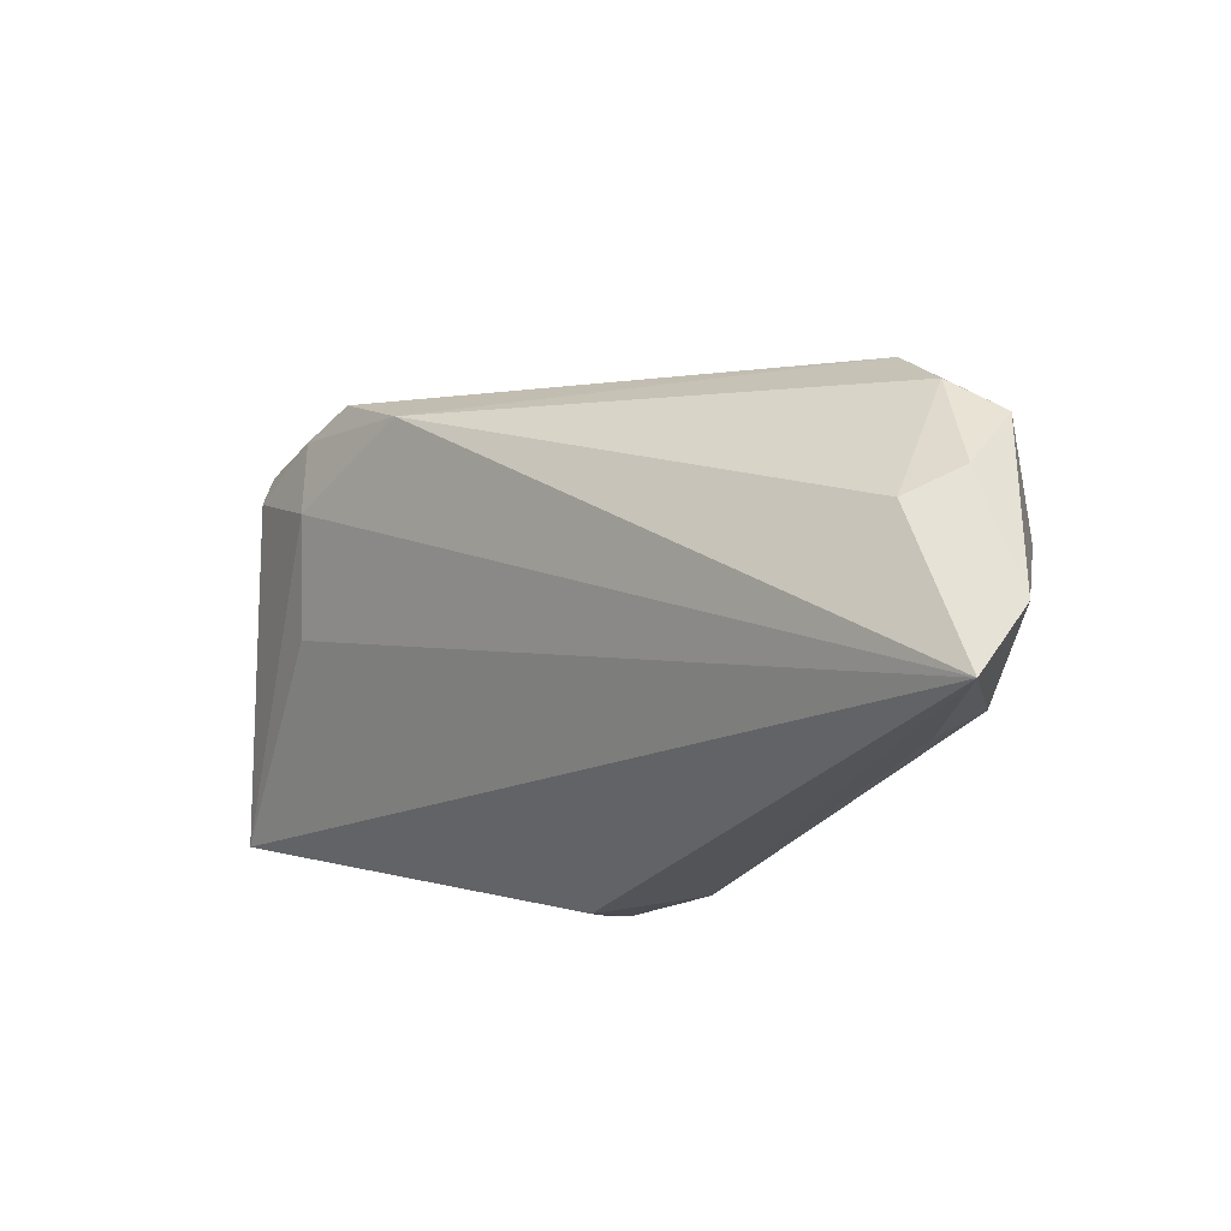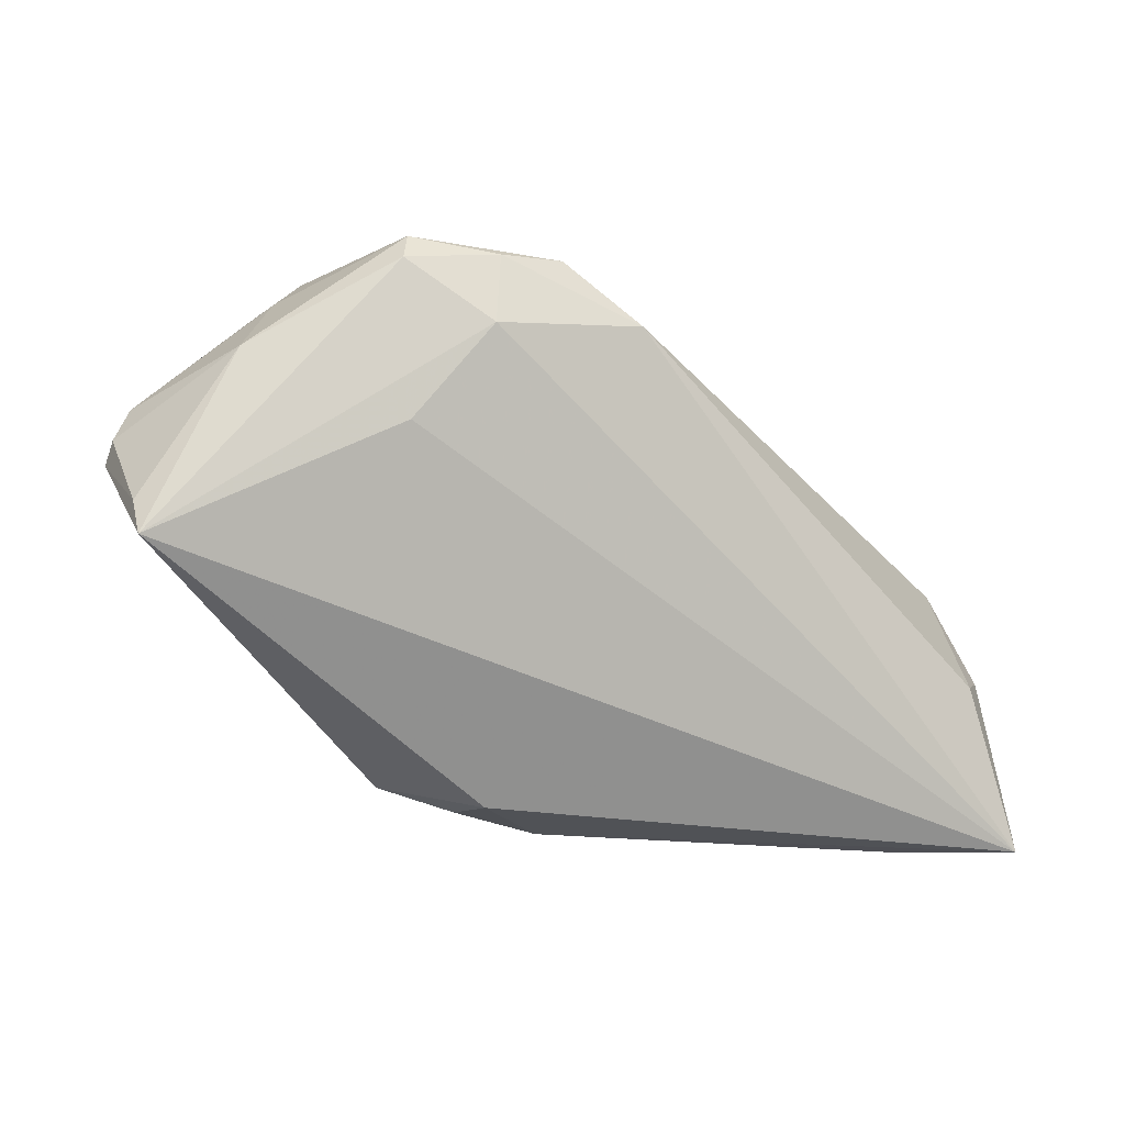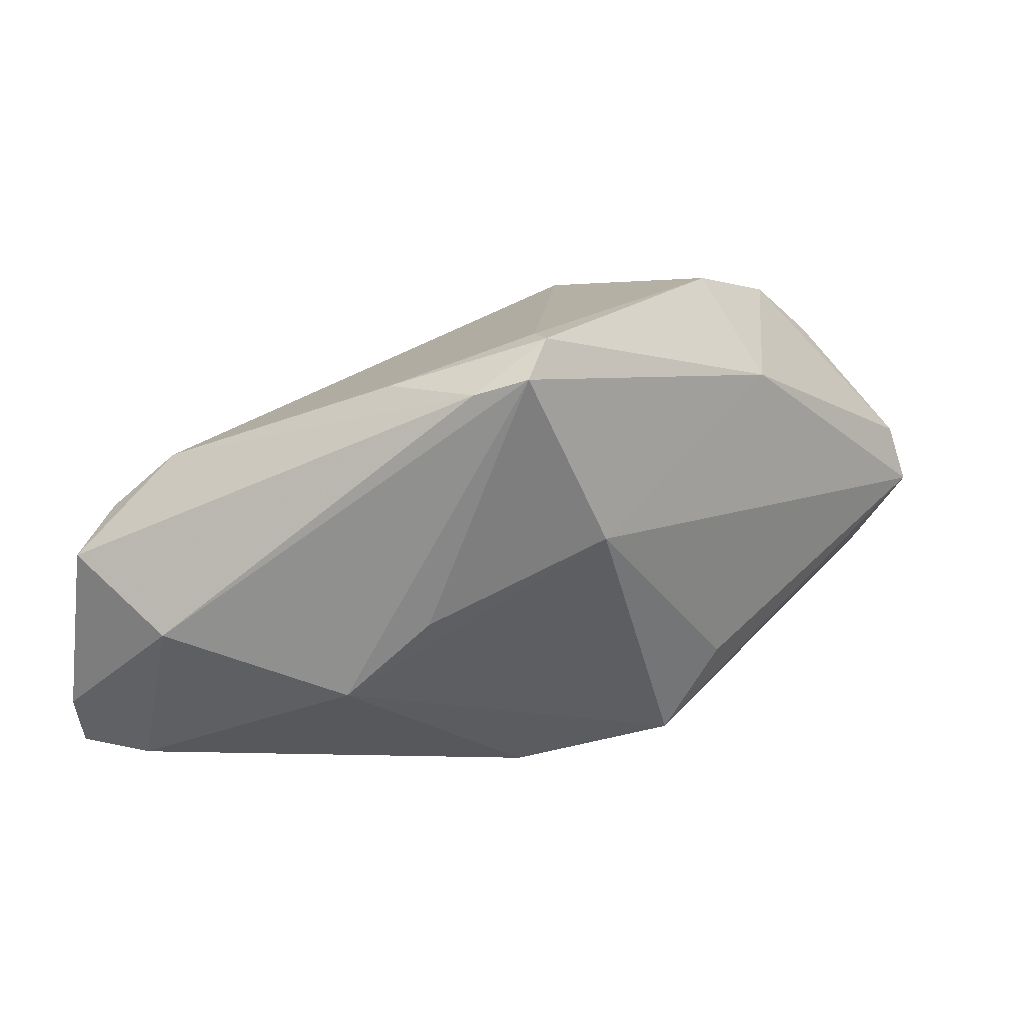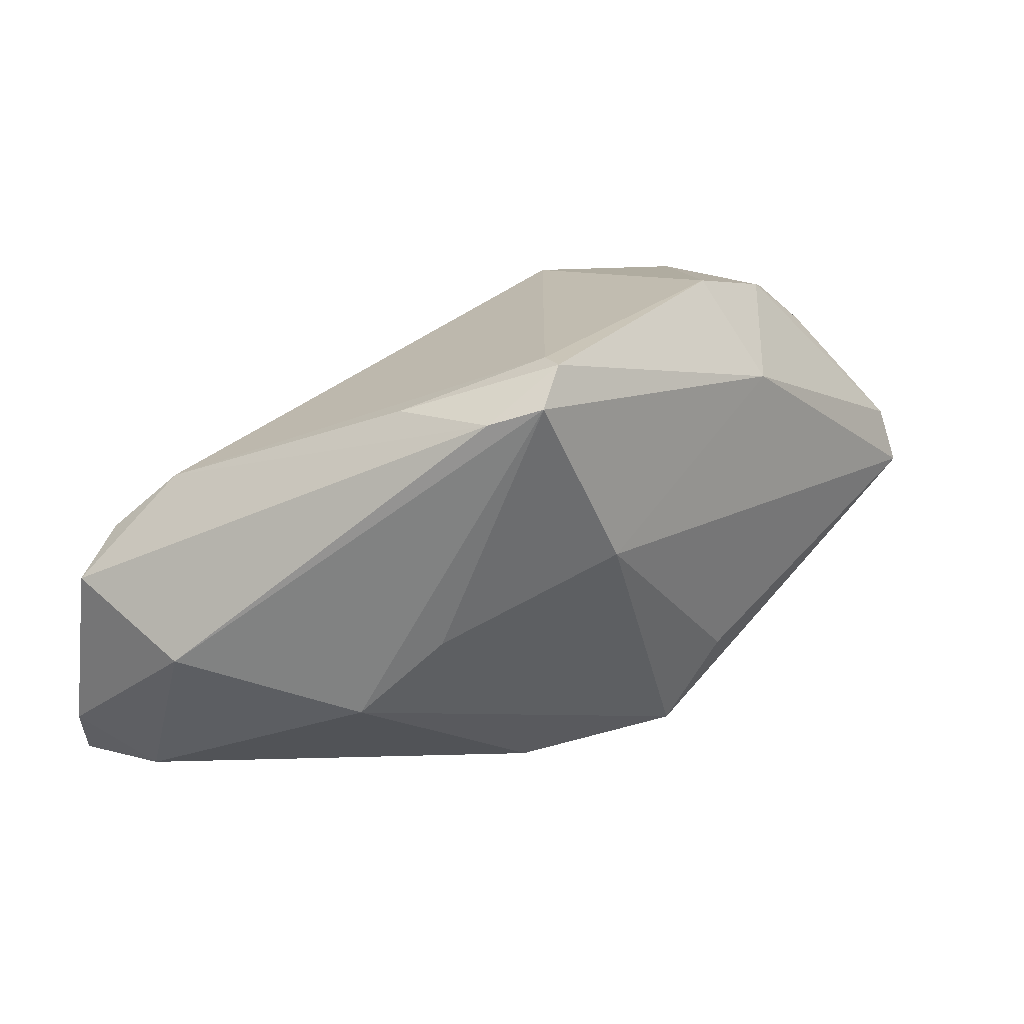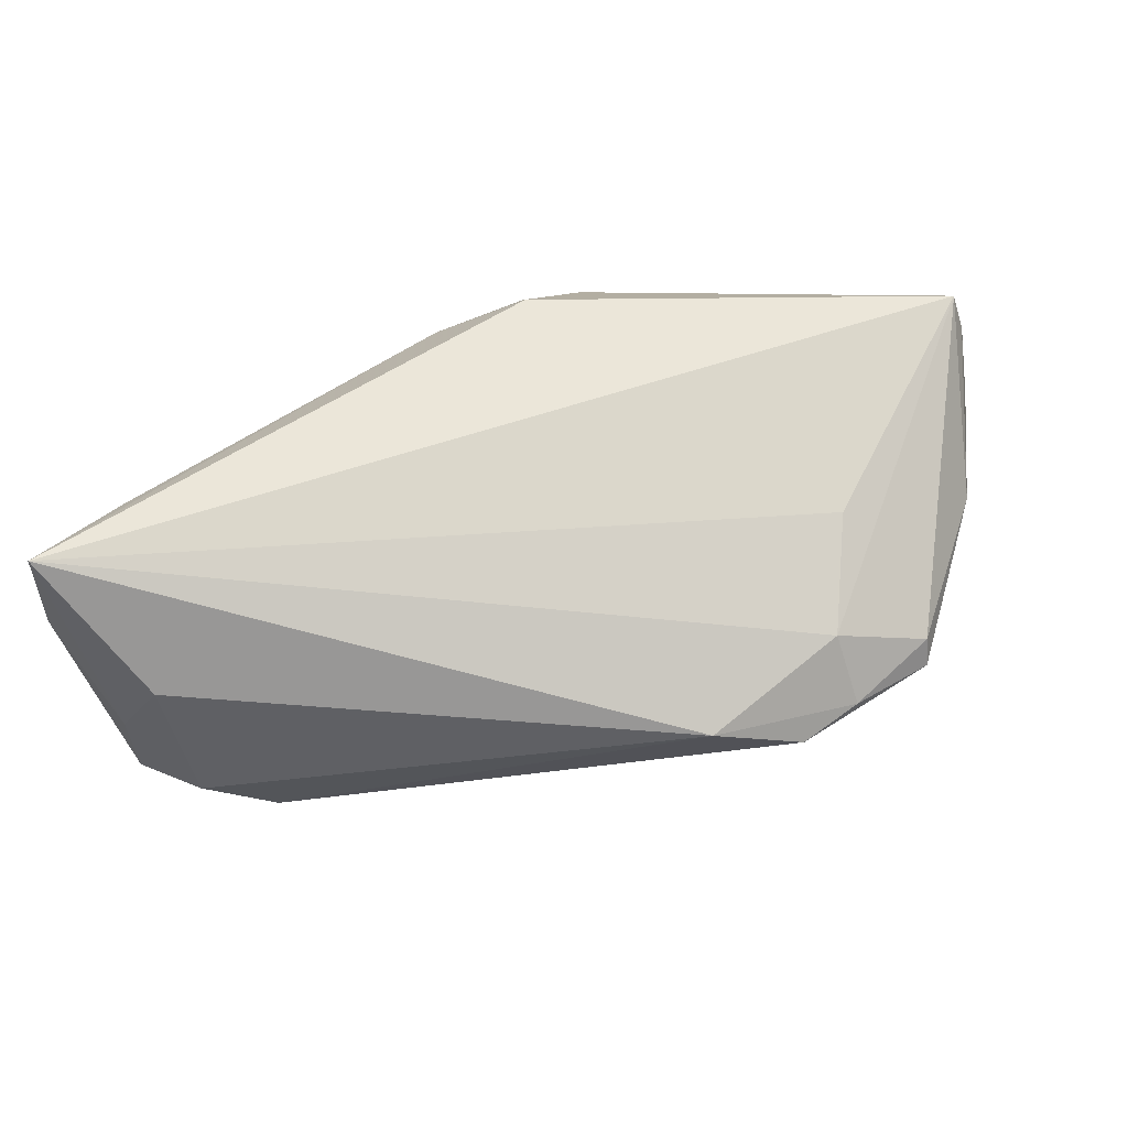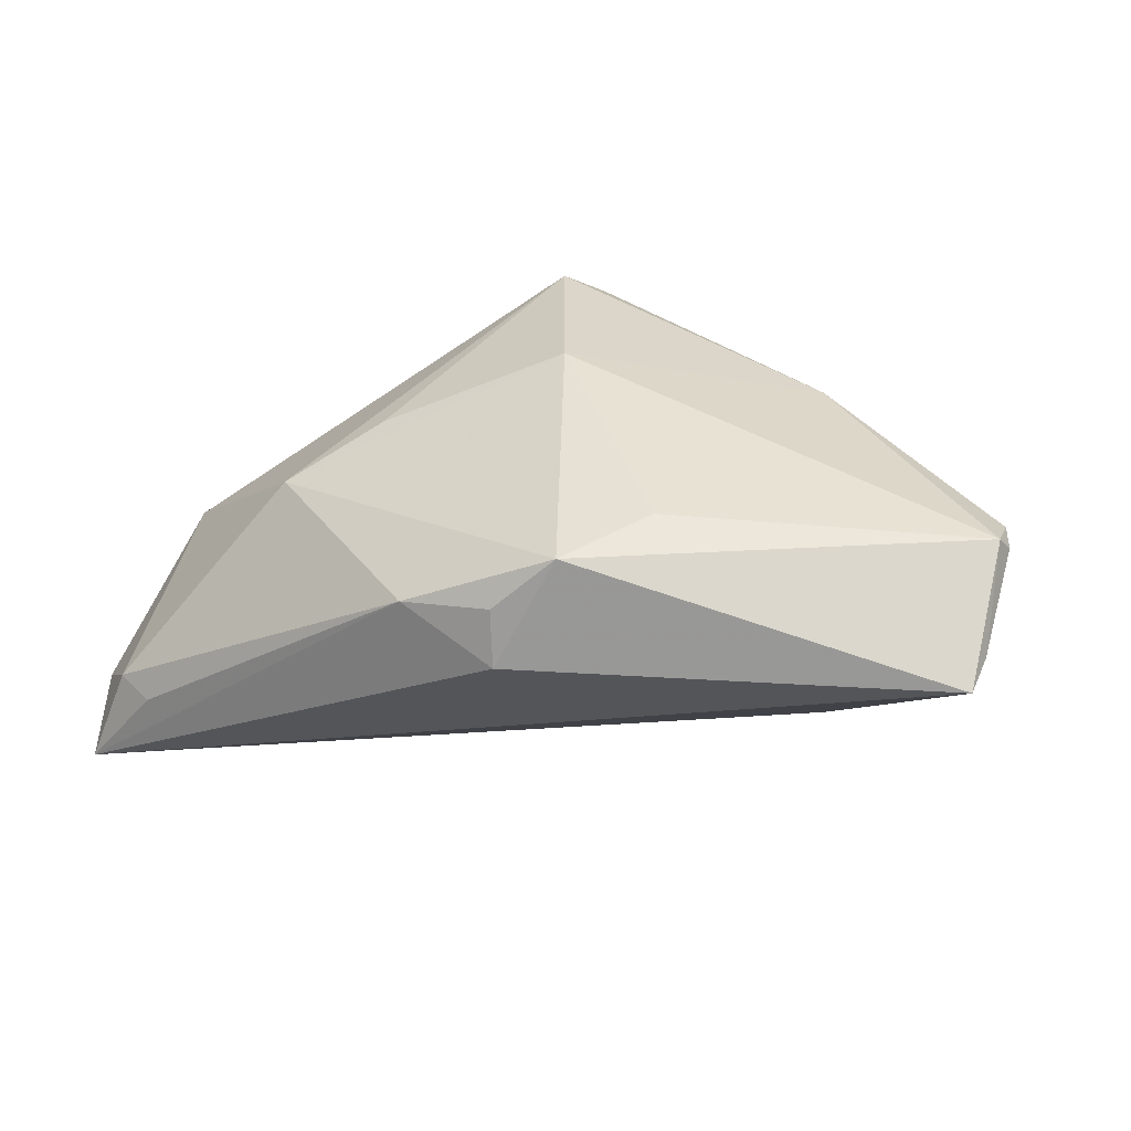
<metadata>
{"format":"obj","ext":"obj","renderer":"f3d","projection":"perspective","resolution":1024,"background":"white","views":[{"elev":-26.4,"azim":-148.8,"up":"+Y"},{"elev":-27.2,"azim":135.6,"up":"+Y"},{"elev":22.6,"azim":-33.0,"up":"+Y"},{"elev":28.0,"azim":-36.4,"up":"+Y"},{"elev":-68.3,"azim":20.1,"up":"+Z"},{"elev":31.4,"azim":26.0,"up":"+Z"}]}
</metadata>
<code>
v -0.009638 0.03329 0.02337
v -0.005501 -0.03226 0.01115
v 0.03101 0.02194 -0.02078
v -0.05023 -0.02952 -0.01431
v -0.0501 0.005361 -0.0197
v 0.03686 0.0005521 -0.01245
v 0.01347 0.01695 -0.02701
v 0.04063 0.02264 -0.01512
v 0.0399 0.02634 0.006036
v 0.05567 0.006317 0.0166
v 0.007492 -0.03355 0.006247
v 0.05677 -0.0007533 0.01901
v -0.04767 -0.01126 -0.02701
v 0.02279 0.03329 0.01273
v 0.02682 0.02132 0.02129
v 0.0314 0.01242 -0.0206
v 0.03459 0.02933 0.01067
v 0.006399 -0.03198 0.01317
v 0.04165 0.01893 -0.01574
v 0.01326 -0.0287 0.02
v -0.05177 -0.006309 -0.002092
v 0.02333 0.02347 -0.02325
v 0.059 -0.01505 0.006938
v -0.05656 0.0003836 -0.01785
v -0.04333 0.01284 -0.01474
v -0.02392 0.02588 0.009632
v -0.02351 -0.004217 0.01759
v 0.04337 0.022 0.01022
v 0.05245 0.009139 -0.0001396
v -0.05402 -0.007618 -0.02353
v -0.01411 0.02961 0.0263
v 0.02044 -0.01777 0.02206
v -0.002755 0.006353 0.0271
v -0.008891 0.03275 0.01962
v -0.01936 0.02733 0.022
v -0.04486 -0.03165 -0.01539
v -0.05796 -0.02247 -0.0209
v 0.04569 0.0195 0.003504
v -0.03249 -0.01442 0.01161
v -0.05452 -0.03214 -0.02701
v 0.0575 0.001478 0.01677
v 0.05894 -0.01012 0.008743
f 20 39 2
f 23 12 20
f 23 20 11
f 35 25 24
f 24 25 5
f 14 22 34
f 22 25 34
f 40 11 2
f 23 11 40
f 42 12 23
f 42 41 12
f 8 22 14
f 10 15 12
f 12 41 10
f 33 15 31
f 12 15 33
f 39 20 33
f 18 20 2
f 2 11 18
f 18 11 20
f 24 5 30
f 30 5 13
f 13 40 30
f 7 25 22
f 7 5 25
f 13 5 7
f 7 40 13
f 16 40 7
f 14 34 1
f 1 15 14
f 31 15 1
f 1 35 31
f 21 35 24
f 21 39 31
f 31 35 21
f 6 16 23
f 23 40 6
f 6 40 16
f 22 8 3
f 3 7 22
f 16 7 3
f 41 42 29
f 29 10 41
f 29 42 23
f 14 15 17
f 15 10 17
f 17 8 14
f 32 20 12
f 12 33 32
f 32 33 20
f 31 39 27
f 27 33 31
f 39 33 27
f 26 34 25
f 26 1 34
f 25 35 26
f 35 1 26
f 36 40 2
f 40 36 4
f 4 36 2
f 39 21 4
f 2 39 4
f 19 3 8
f 16 3 19
f 19 29 23
f 8 29 19
f 23 16 19
f 8 17 9
f 40 4 37
f 37 4 21
f 37 21 24
f 24 30 37
f 37 30 40
f 28 17 10
f 28 9 17
f 10 29 38
f 38 28 10
f 9 28 38
f 38 29 8
f 8 9 38

</code>
